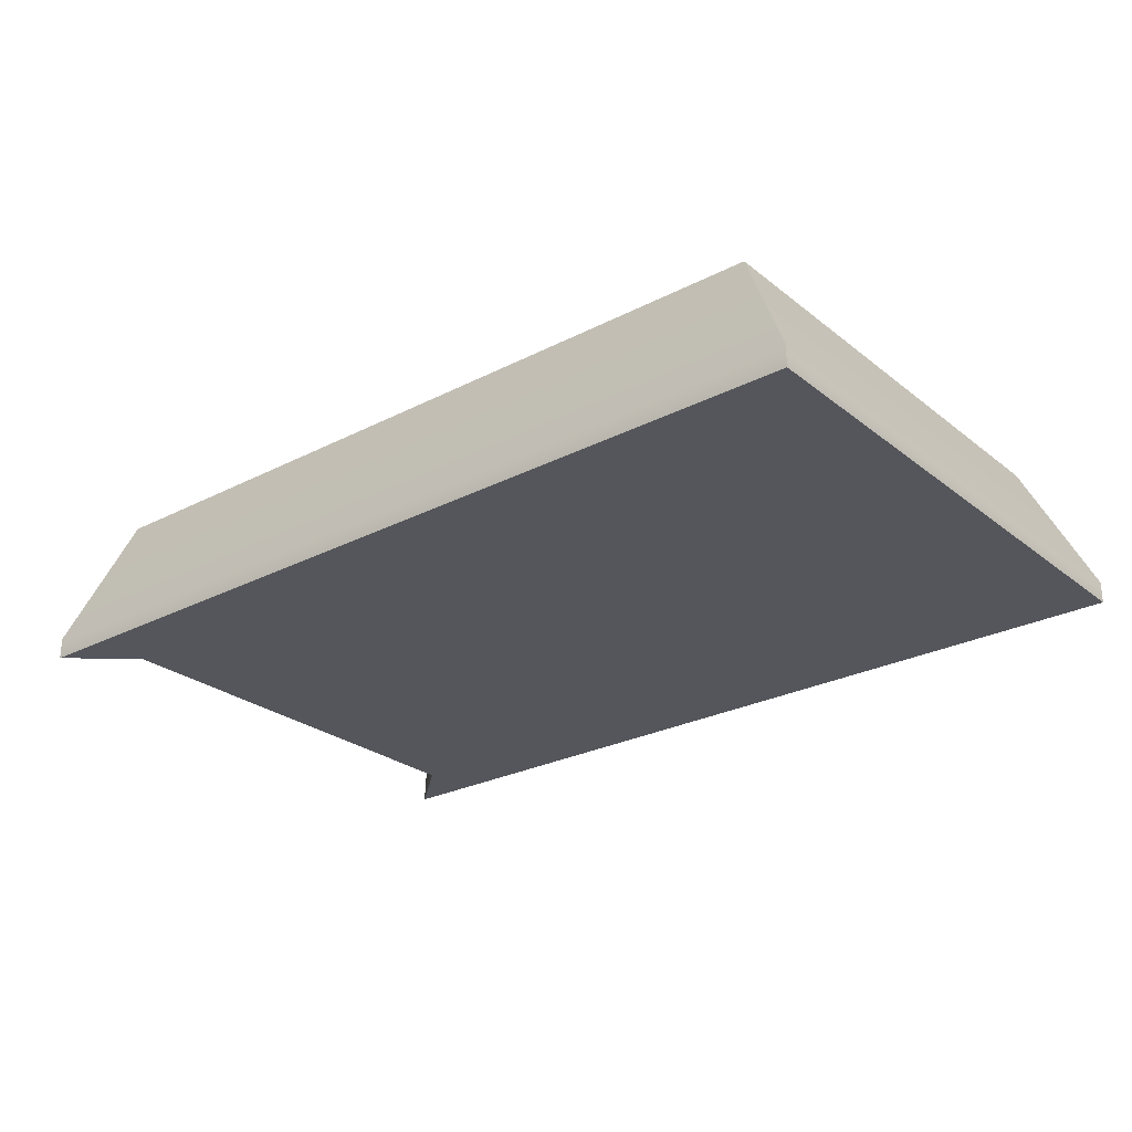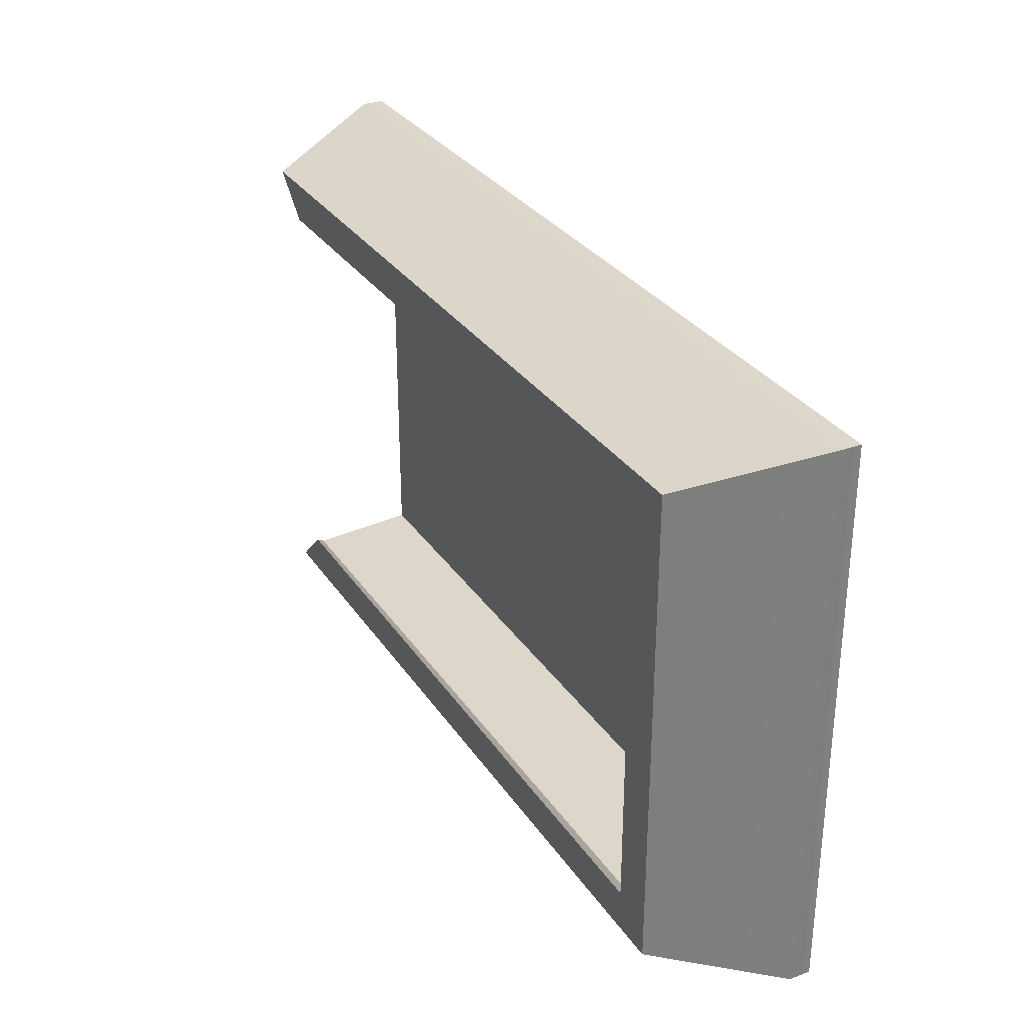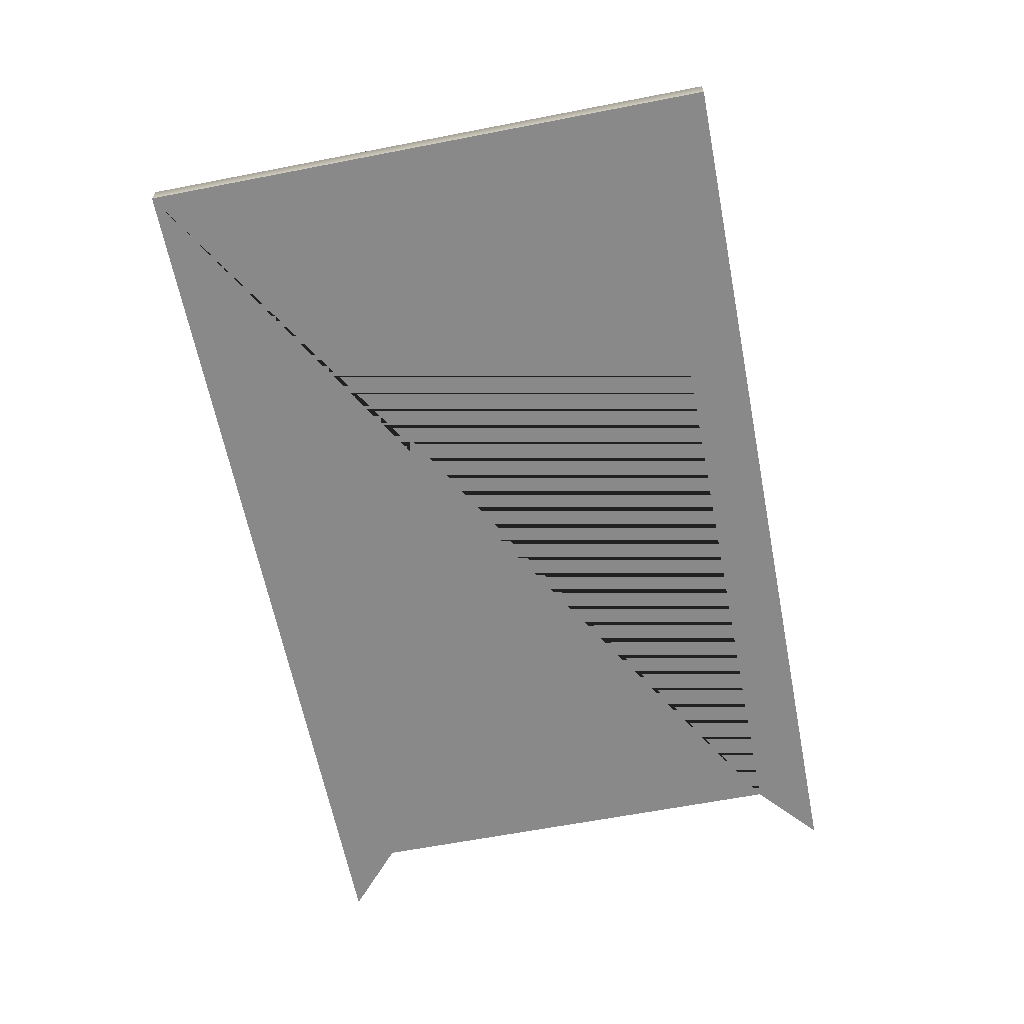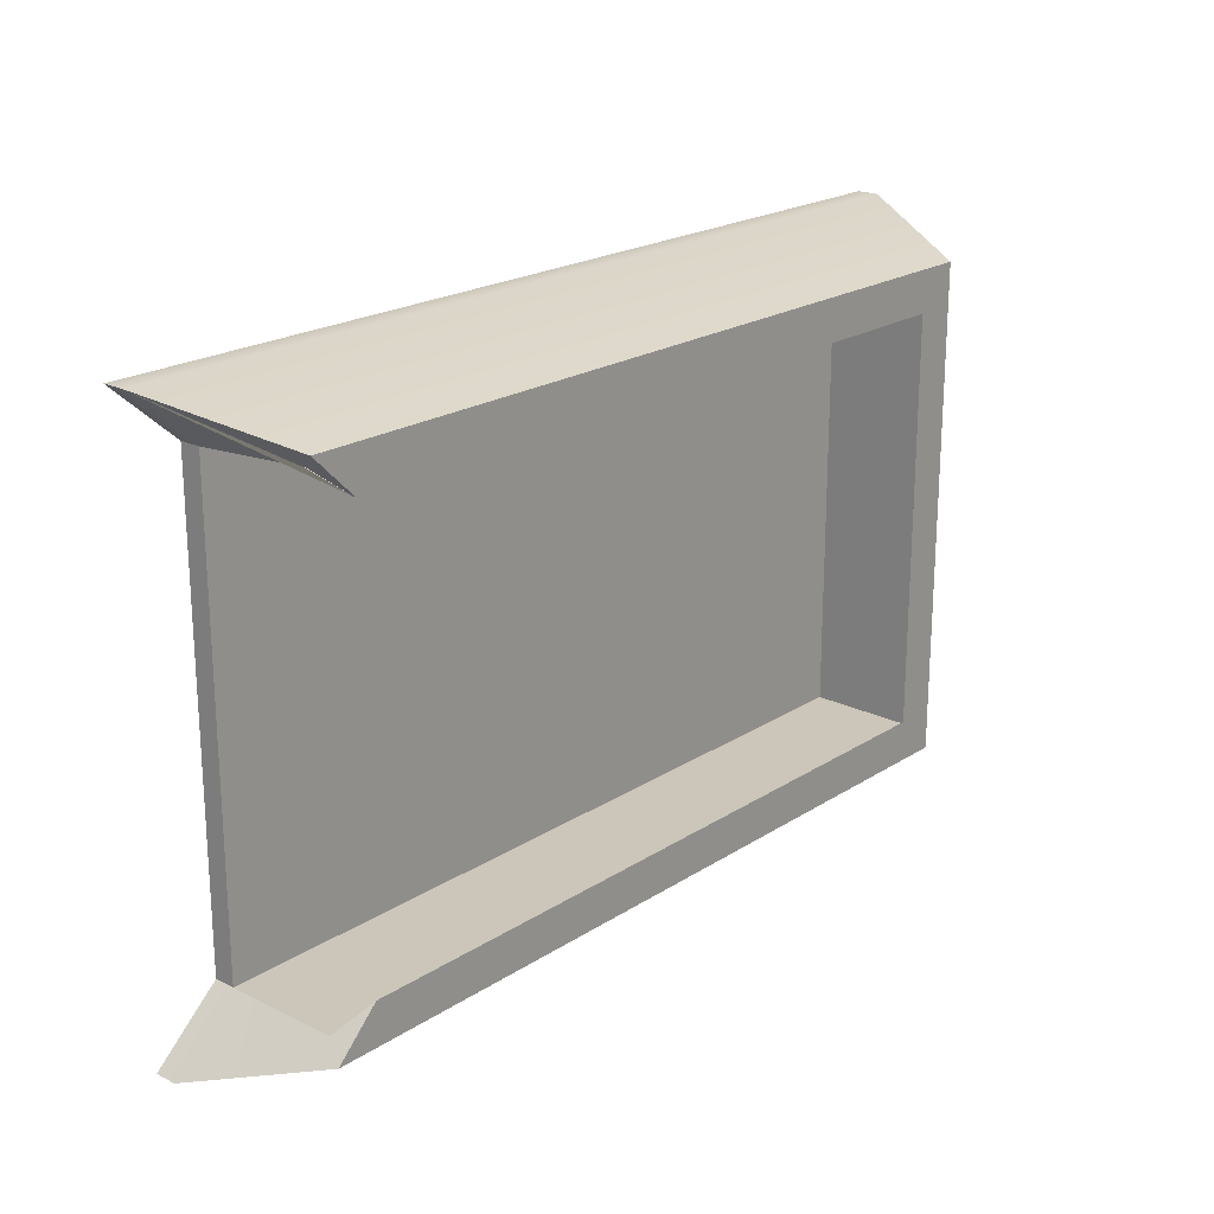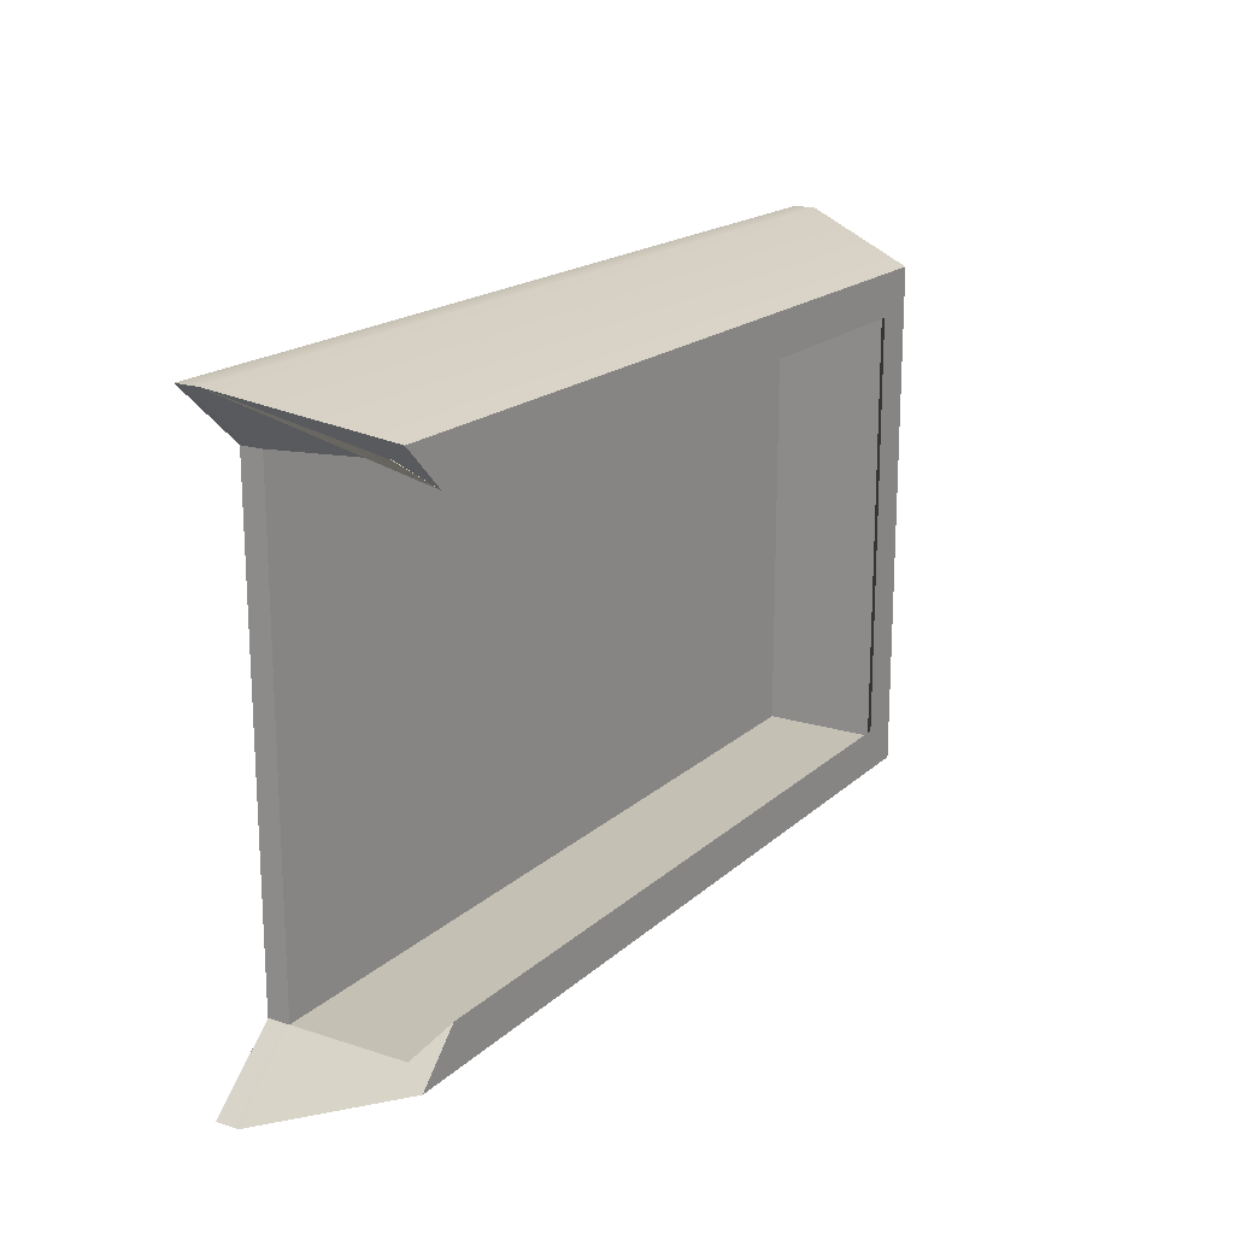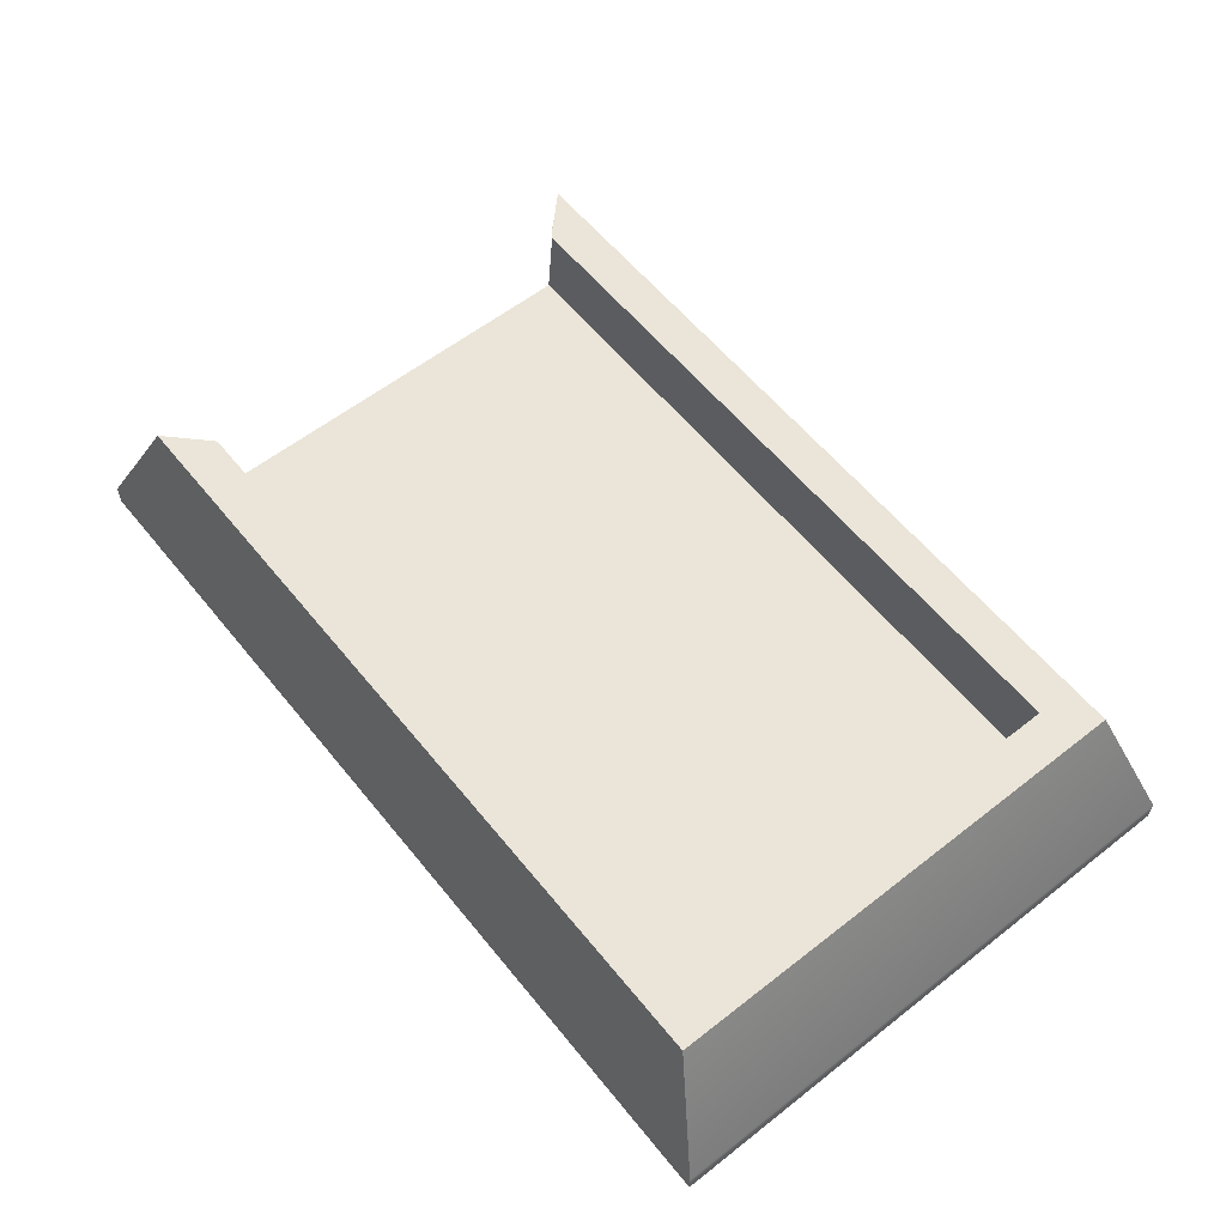
<metadata>
{"format":"obj","ext":"obj","renderer":"f3d","projection":"perspective","resolution":1024,"background":"white","views":[{"elev":-26.3,"azim":-140.9,"up":"+Y"},{"elev":30.8,"azim":-117.9,"up":"+Z"},{"elev":-63.2,"azim":-78.9,"up":"+Y"},{"elev":21.0,"azim":131.2,"up":"+Z"},{"elev":18.2,"azim":121.3,"up":"+Z"},{"elev":59.1,"azim":-128.8,"up":"+Y"}]}
</metadata>
<code>
g default
v 6.081 -1.034 3.352
v 6.081 -1.034 -3.352
v -5.572 -1.034 -3.352
v -6.543 -1.034 -4.207
v 7.052 -1.034 -4.207
v 7.052 -1.034 4.207
v -5.572 -1.034 3.352
v -5.03 1.171 3.041
v 5.539 1.171 3.041
v -6.543 -1.034 4.207
v 6.162 1.171 3.656
v -5.652 1.171 3.656
v 6.162 1.171 -3.656
v -5.652 1.171 -3.656
v -5.03 1.171 -3.041
v 5.539 1.171 -3.041
v 6.013 0.875 -3.413
v 5.998 0.875 3.43
v -5.572 0.875 3.352
v -5.572 0.875 -3.352
v 7.052 -0.7107 4.207
v -6.543 -0.7107 4.207
v -6.543 -0.7107 -4.207
v 7.052 -0.7107 -4.207
v 6.081 -0.724 3.352
v -5.572 -0.724 3.352
v -5.572 -0.724 -3.352
v 6.081 -0.724 -3.352
g pCube3
f 18 19 8 9
f 10 6 21 22
f 16 13 14 15
f 12 11 9 8
f 16 15 20 17
f 23 24 5 4
f 4 3 7 1 6 10
f 19 20 15 8
f 4 10 22 23
f 25 26 19 18
f 26 27 20 19
f 17 20 27 28
f 12 8 15 14
f 5 2 3 4
f 22 21 11 12
f 23 22 12 14
f 14 13 24 23
f 17 28 24 13 16
f 1 25 21 6
f 21 25 18 9 11
f 24 28 2 5
f 26 25 28 27
f 25 1 2 28
f 3 2 1 7

</code>
